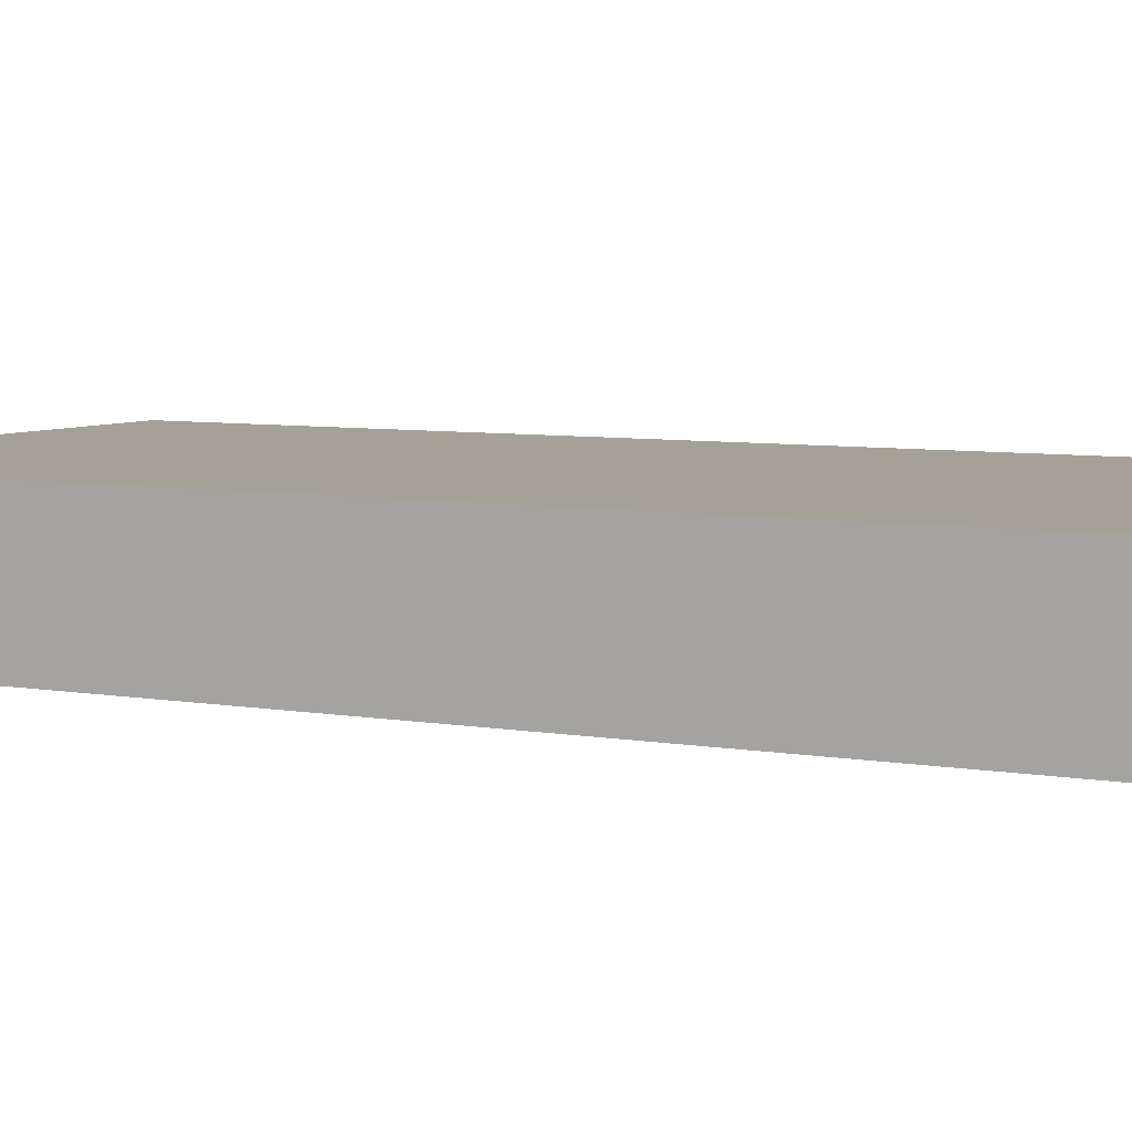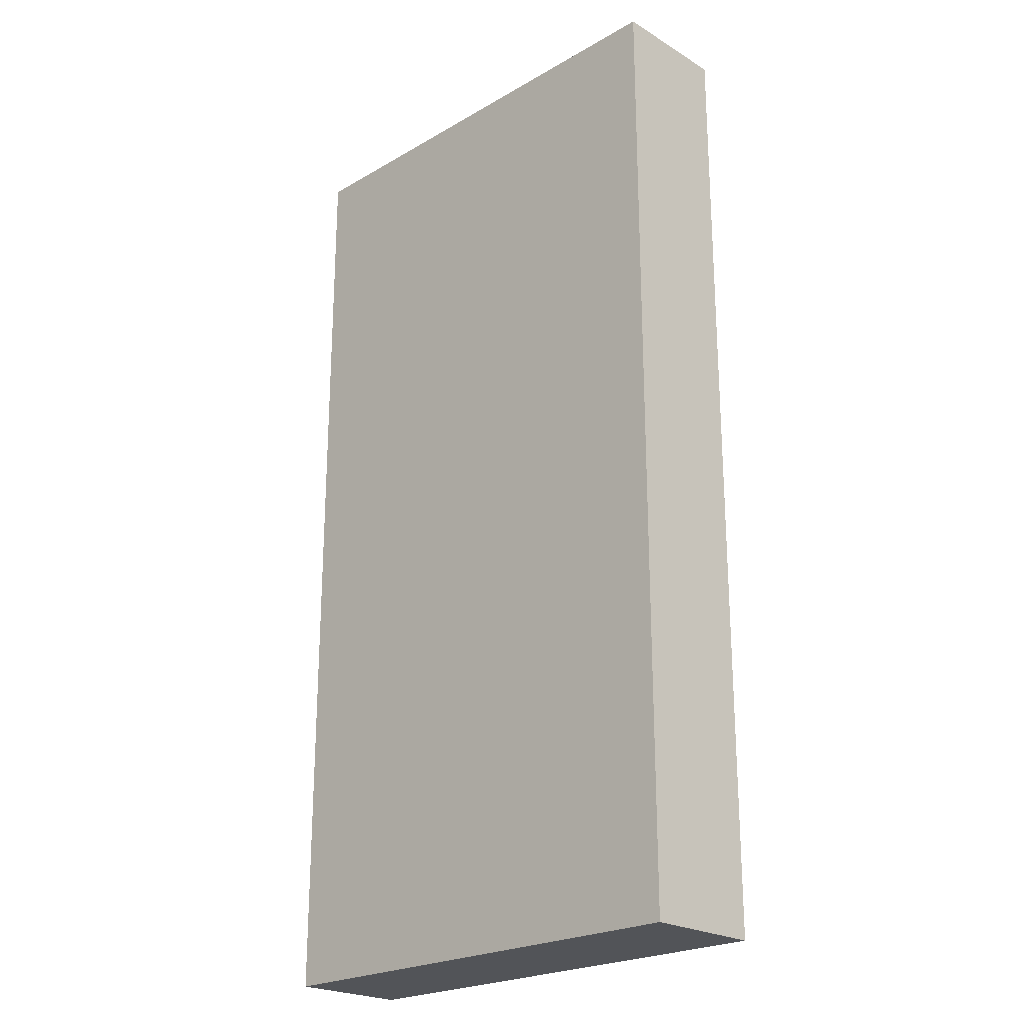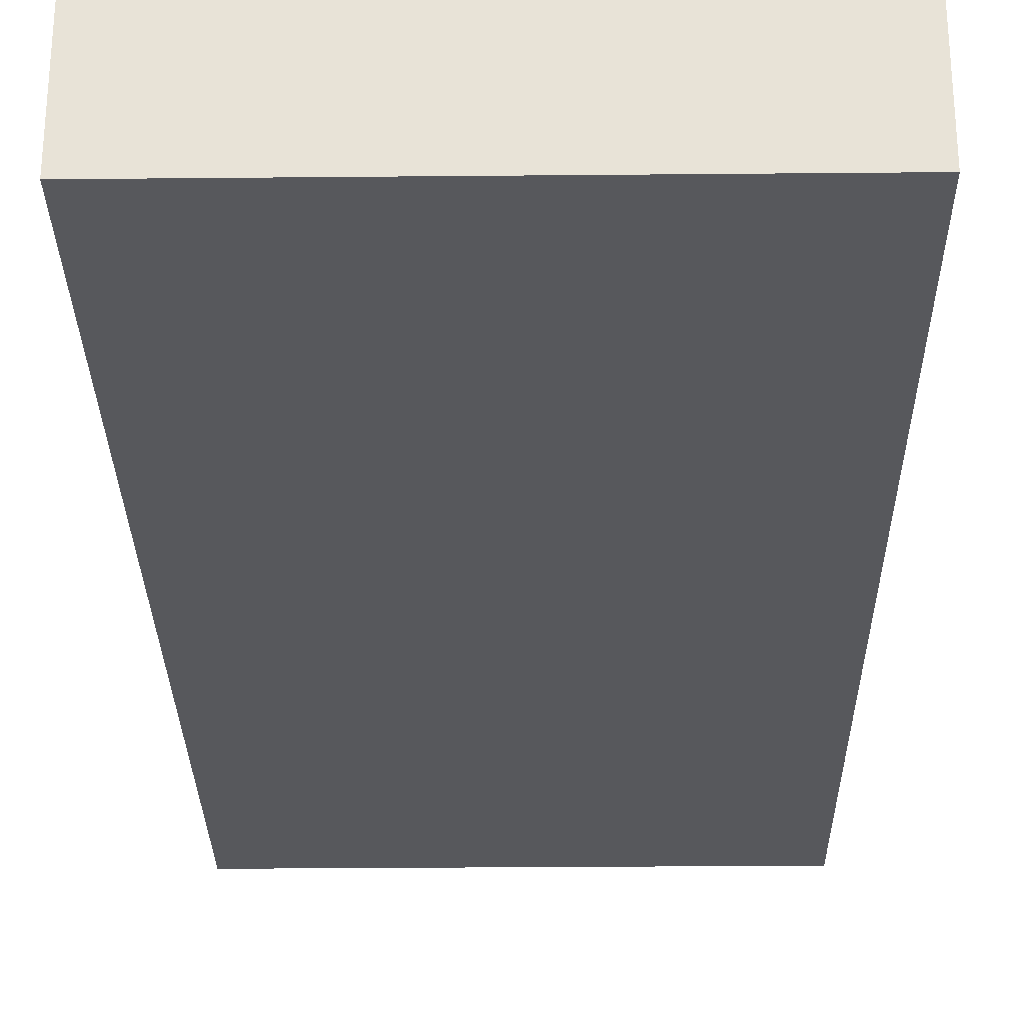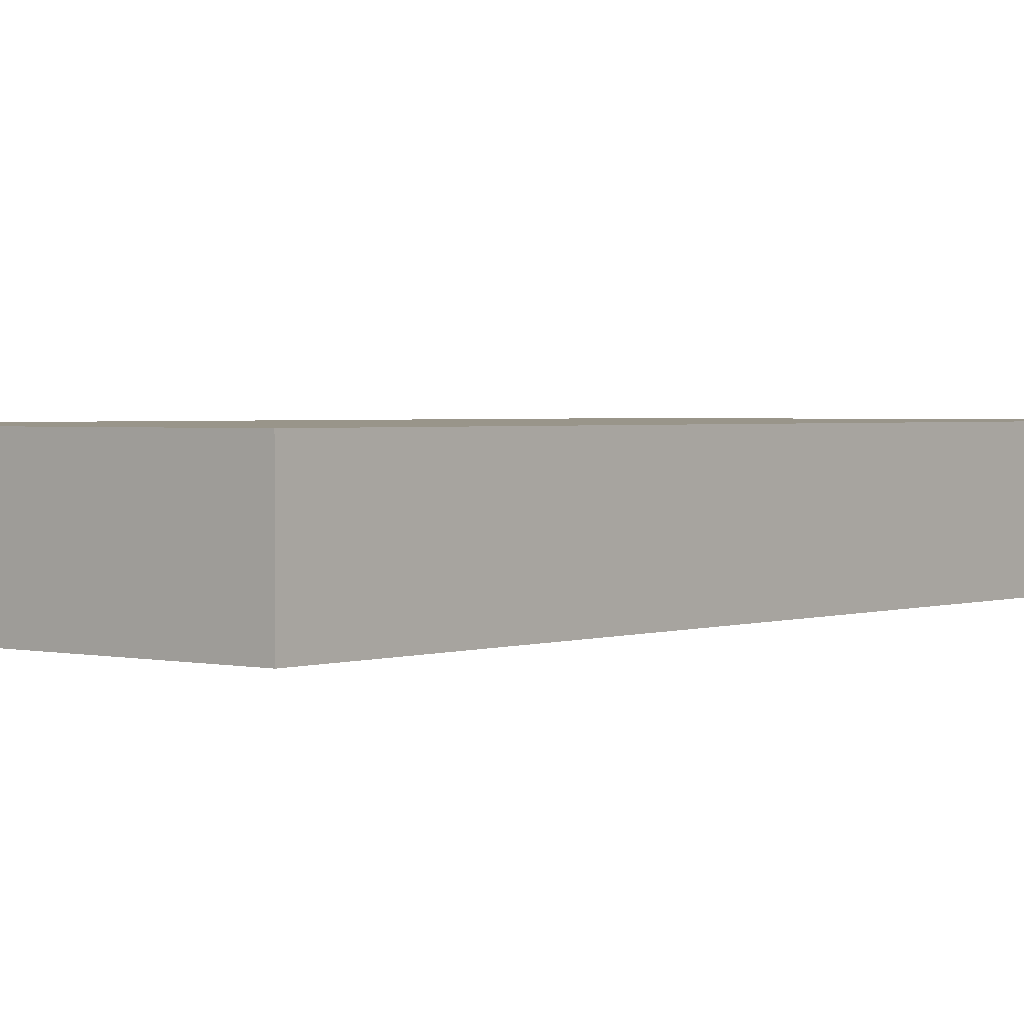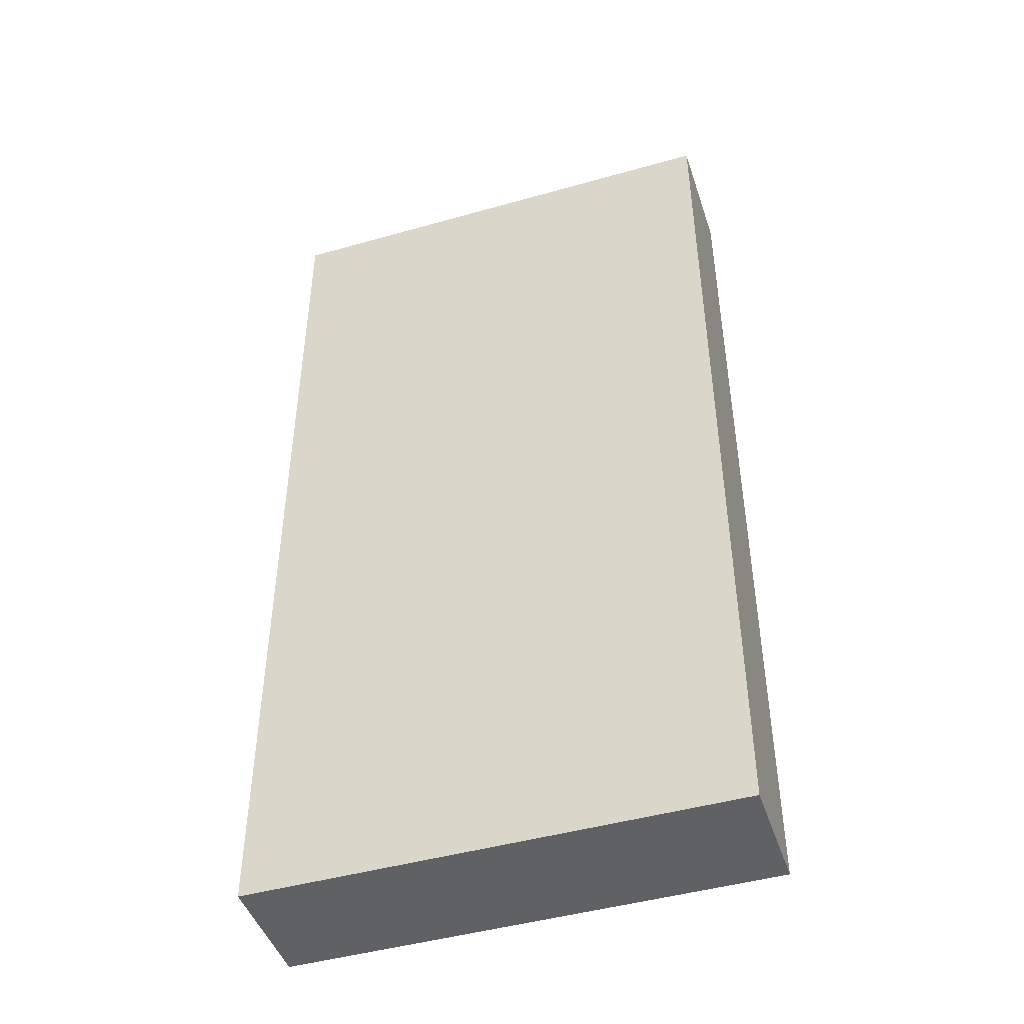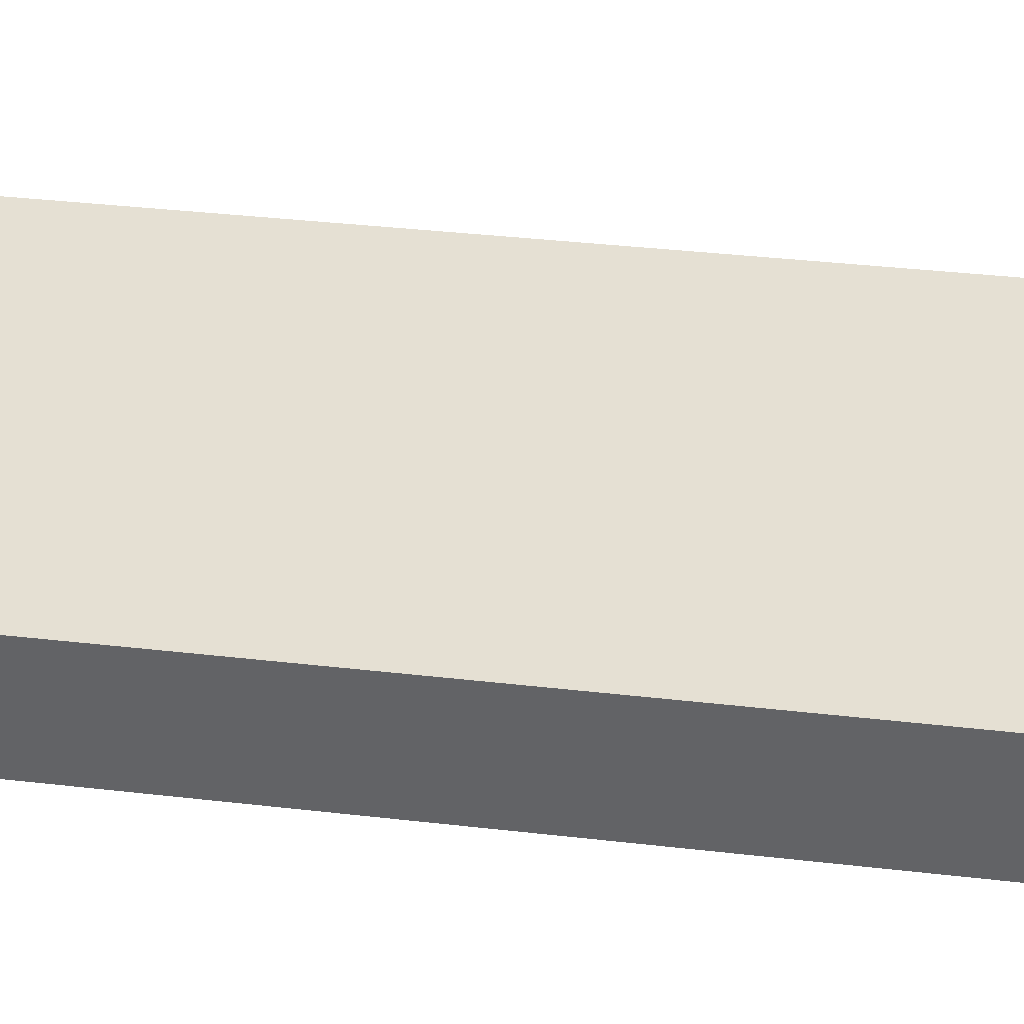
<metadata>
{"format":"obj","ext":"obj","renderer":"f3d","projection":"perspective","resolution":1024,"background":"white","views":[{"elev":6.0,"azim":-60.7,"up":"+Y"},{"elev":-23.1,"azim":44.4,"up":"+Z"},{"elev":-28.4,"azim":-179.2,"up":"+Y"},{"elev":2.0,"azim":-140.7,"up":"+Y"},{"elev":-45.9,"azim":-162.0,"up":"+Z"},{"elev":38.0,"azim":98.3,"up":"+Y"}]}
</metadata>
<code>
v 1472 -1064 -64
v 1536 -1080 -64
v 1472 -1080 -64
v 1536 -1064 -64
v 1472 -1080 64
v 1536 -1064 64
v 1472 -1064 64
v 1536 -1080 64
f 1 2 3
f 1 4 2
f 5 6 7
f 5 8 6
f 6 2 4
f 6 8 2
f 5 1 3
f 5 7 1
f 7 4 1
f 7 6 4
f 8 3 2
f 8 5 3

</code>
